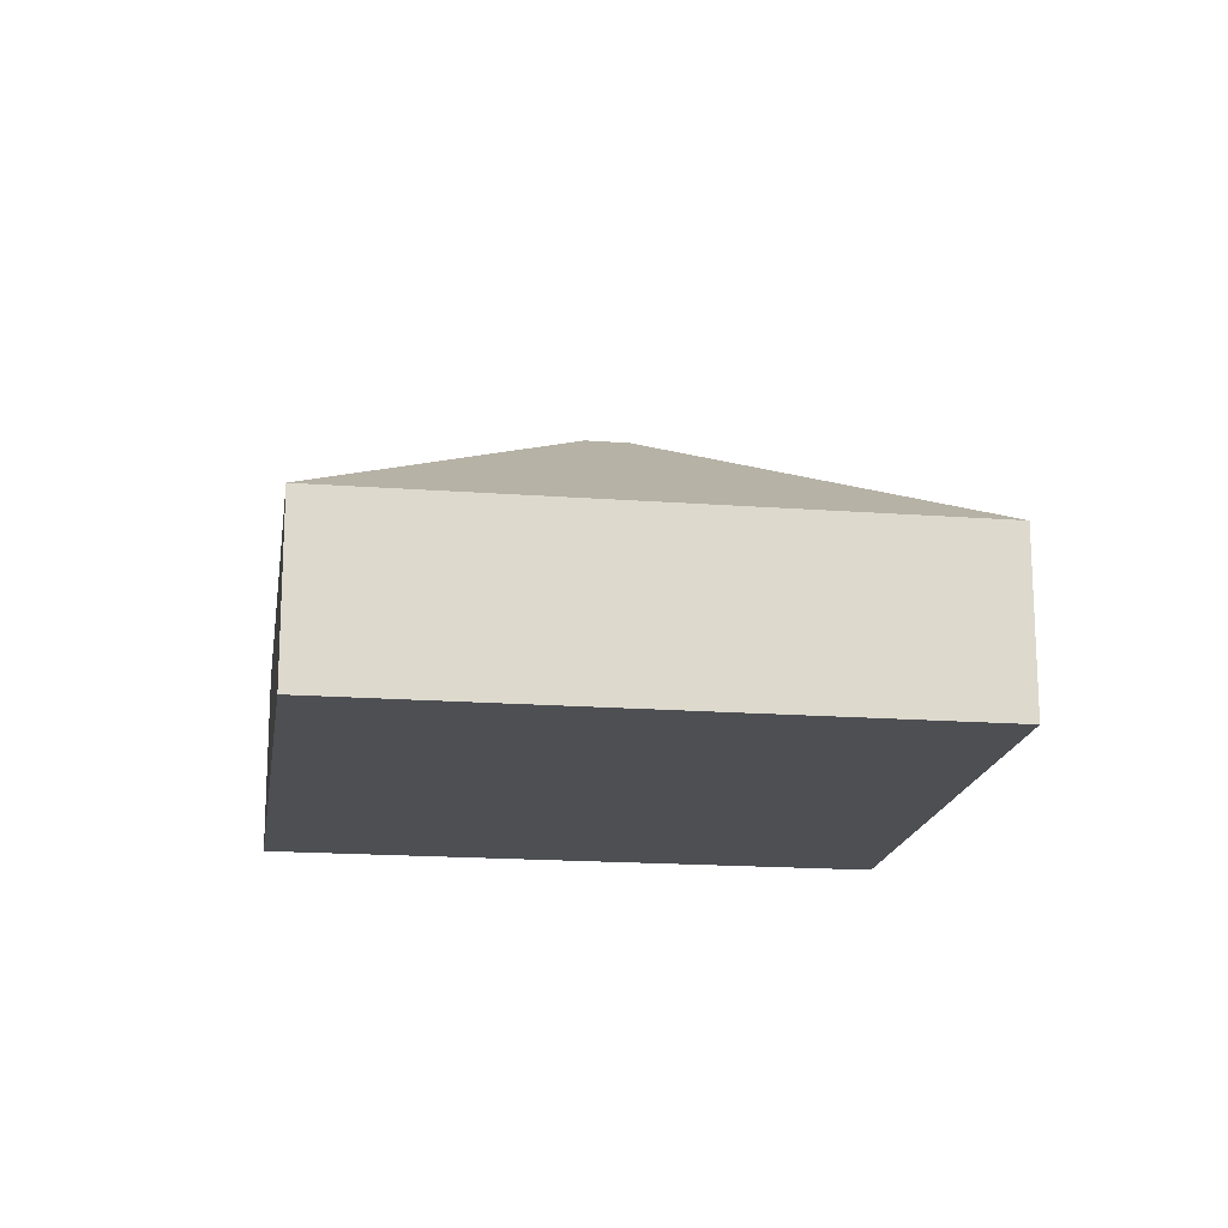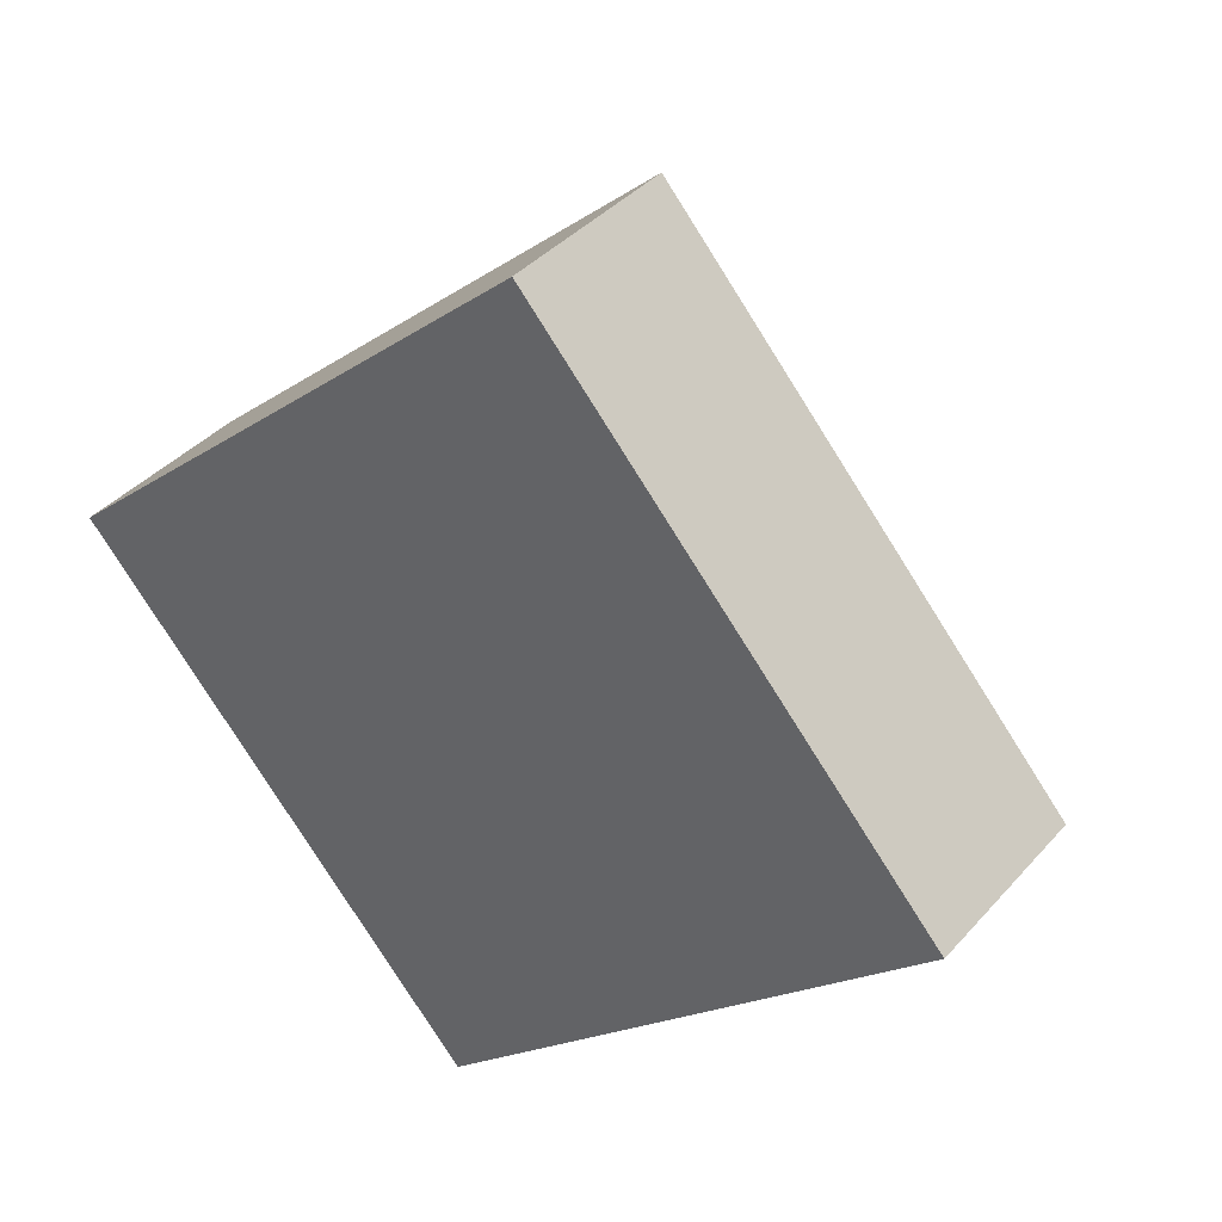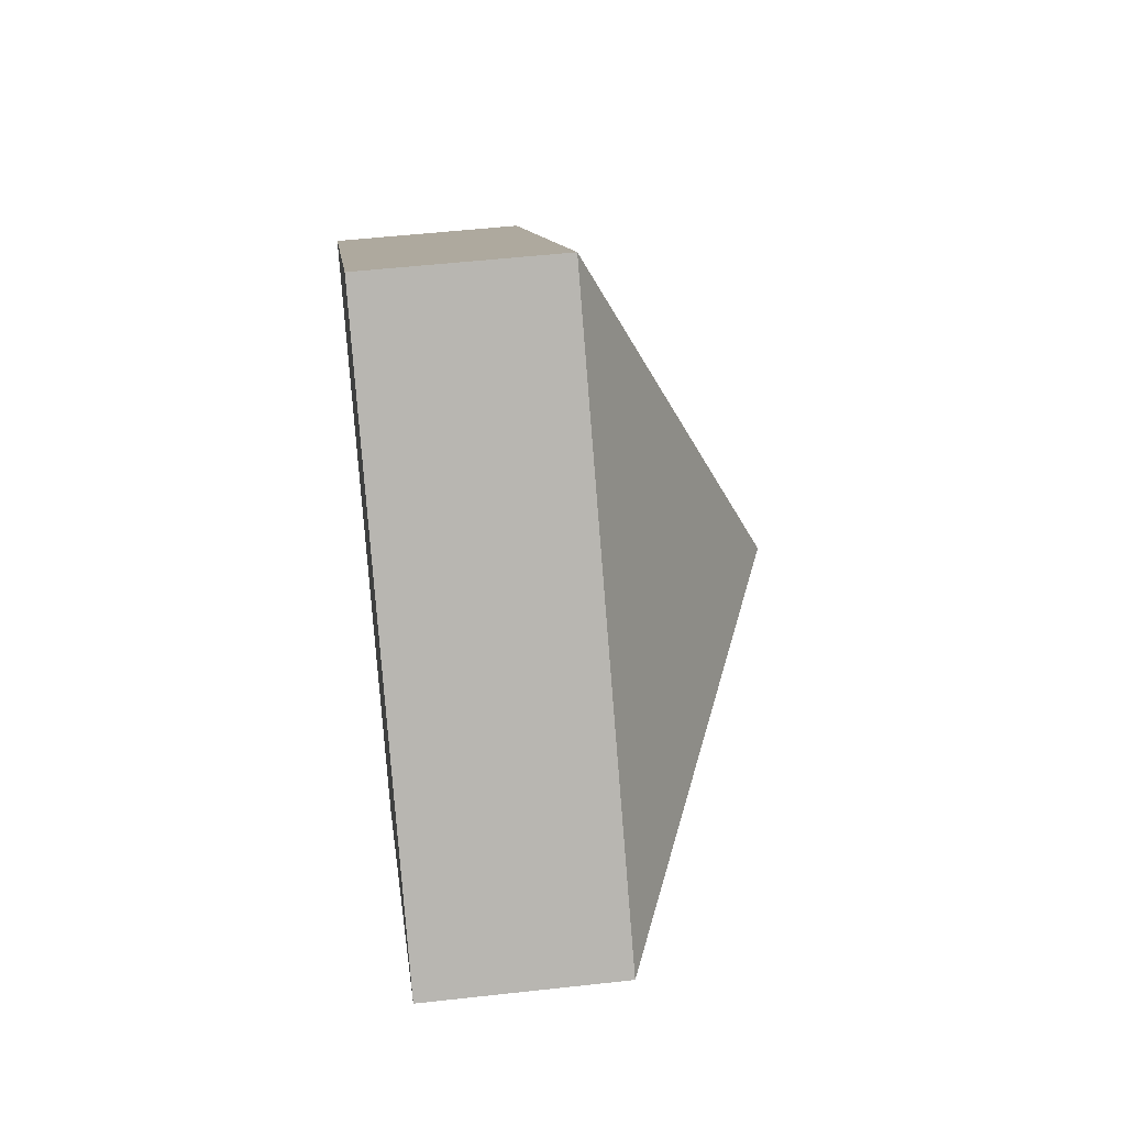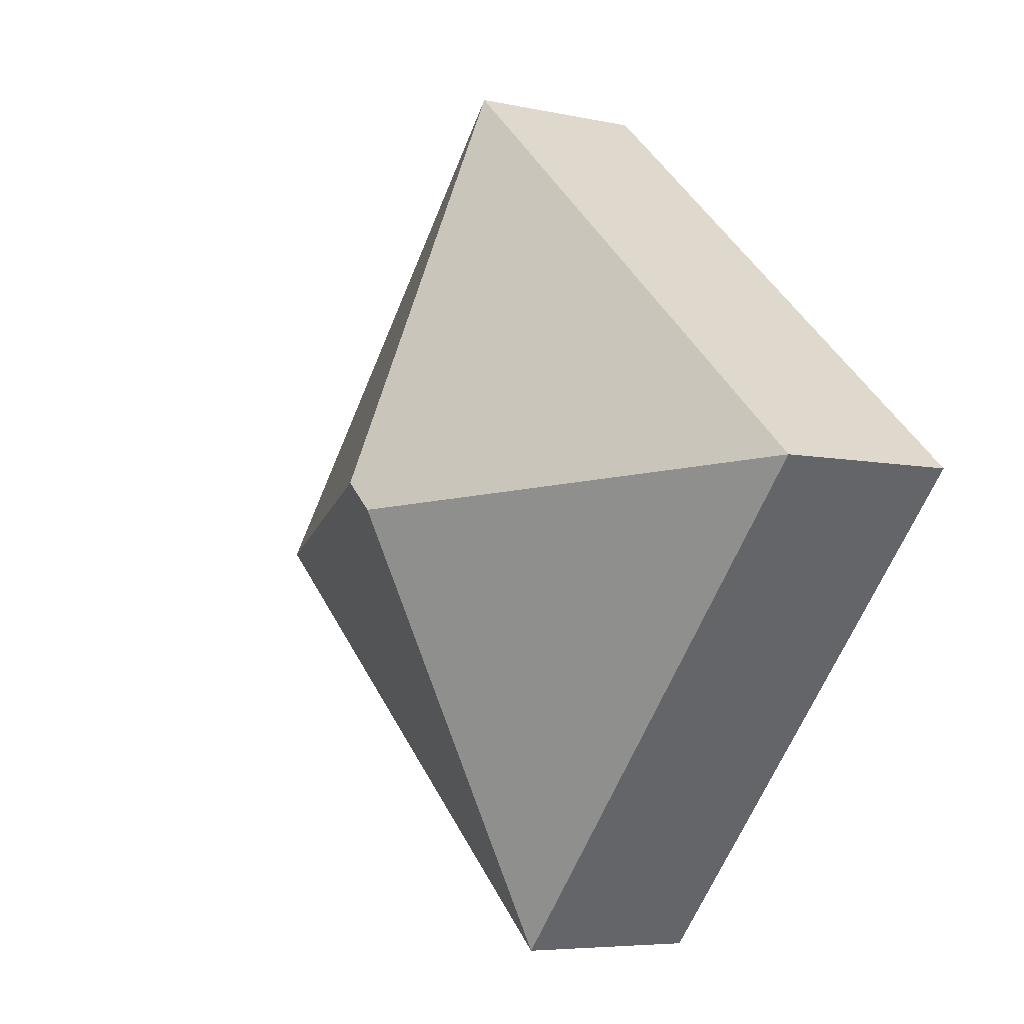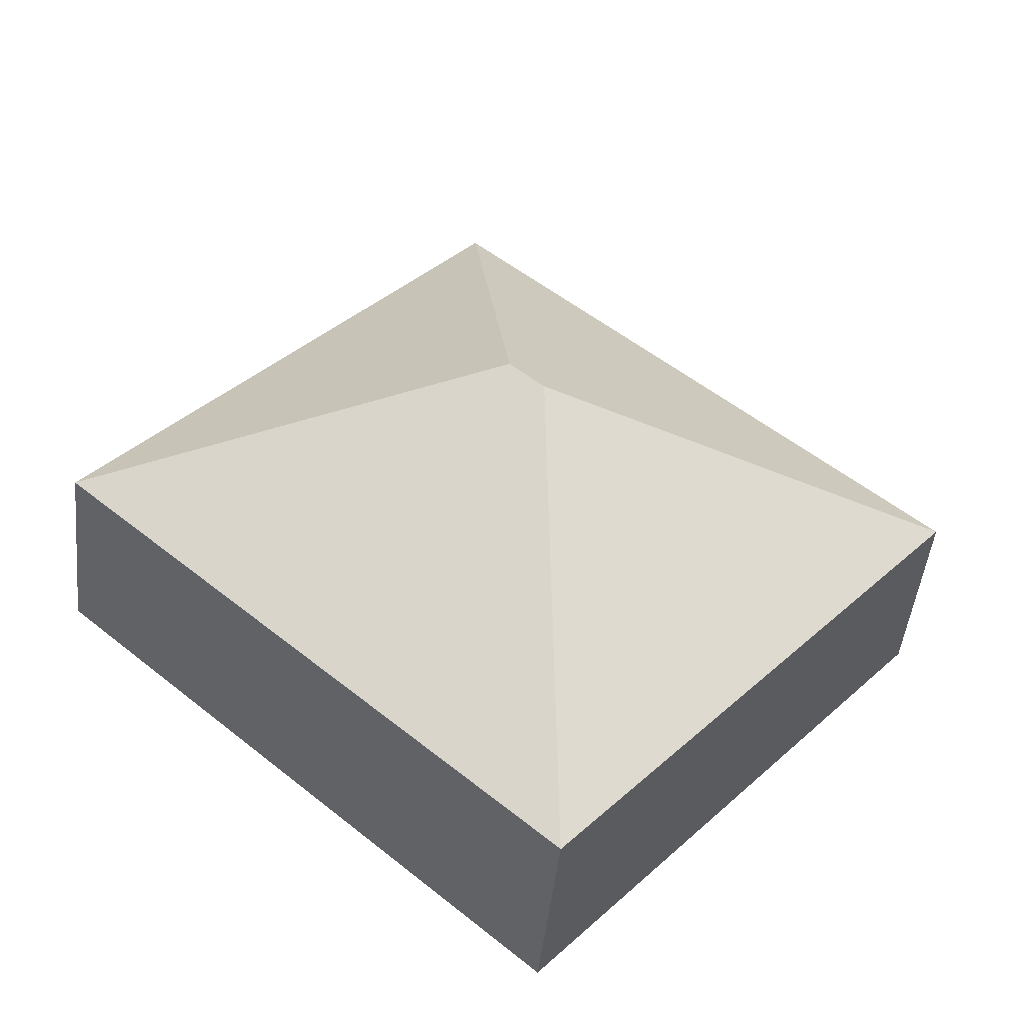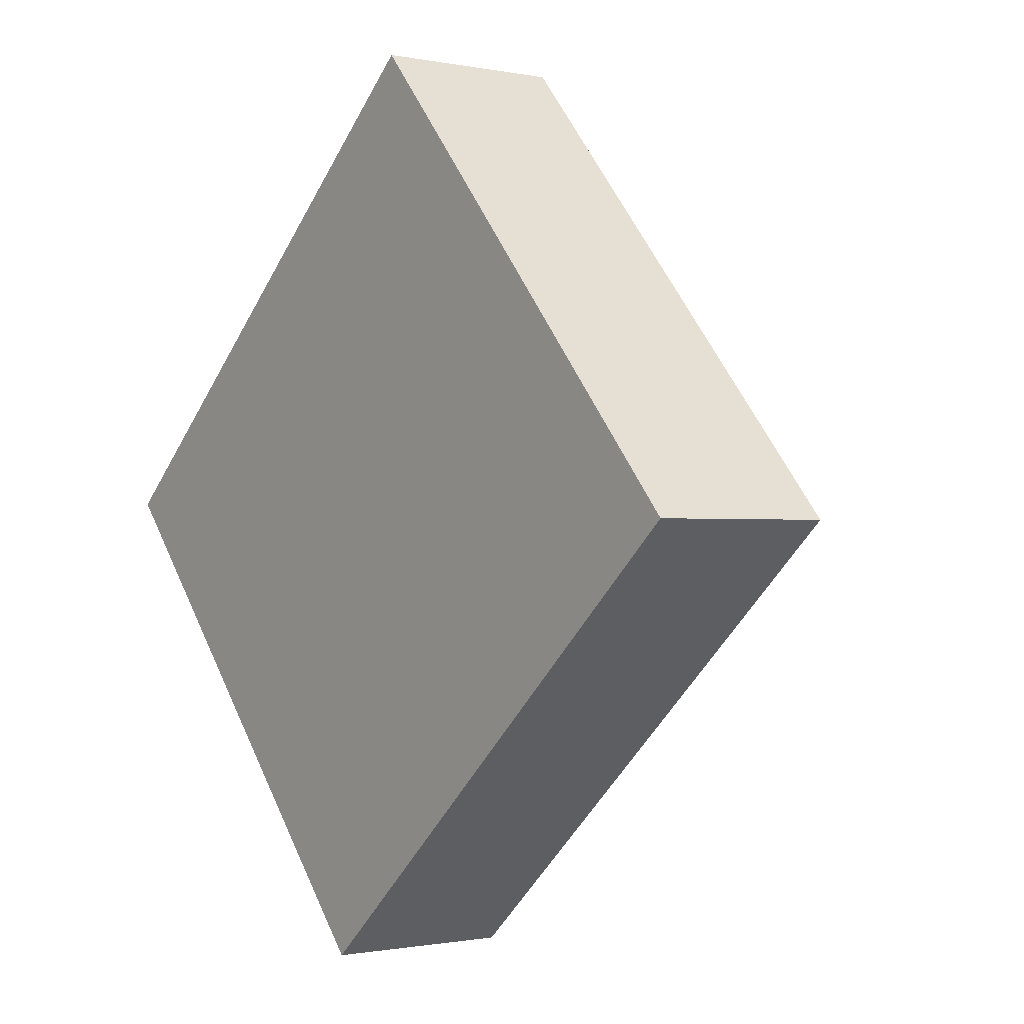
<metadata>
{"format":"obj","ext":"obj","renderer":"f3d","projection":"perspective","resolution":1024,"background":"white","views":[{"elev":-17.6,"azim":130.2,"up":"+Y"},{"elev":38.3,"azim":36.3,"up":"+Z"},{"elev":50.6,"azim":83.0,"up":"+Z"},{"elev":-5.9,"azim":-123.9,"up":"+Z"},{"elev":-46.7,"azim":174.0,"up":"+Z"},{"elev":-0.9,"azim":52.9,"up":"+Z"}]}
</metadata>
<code>
o BK39_500_014033_0005
v 377.3 75 -200.5
v 180.5 75 -373.9
v 206.6 145 -187.1
v 192.9 145 -199.2
v 215.5 75 -16.97
v 18.76 75 -190.4
v 377.3 0 -200.5
v 180.5 0 -373.9
v 18.76 0 -190.4
v 215.5 0 -16.97
f 3 5 6 4
f 5 1 3
f 1 2 4 3
f 2 6 4
f 7 8 9 10
f 1 7 8 2
f 2 8 9 6
f 6 9 10 5
f 5 10 7 1

</code>
